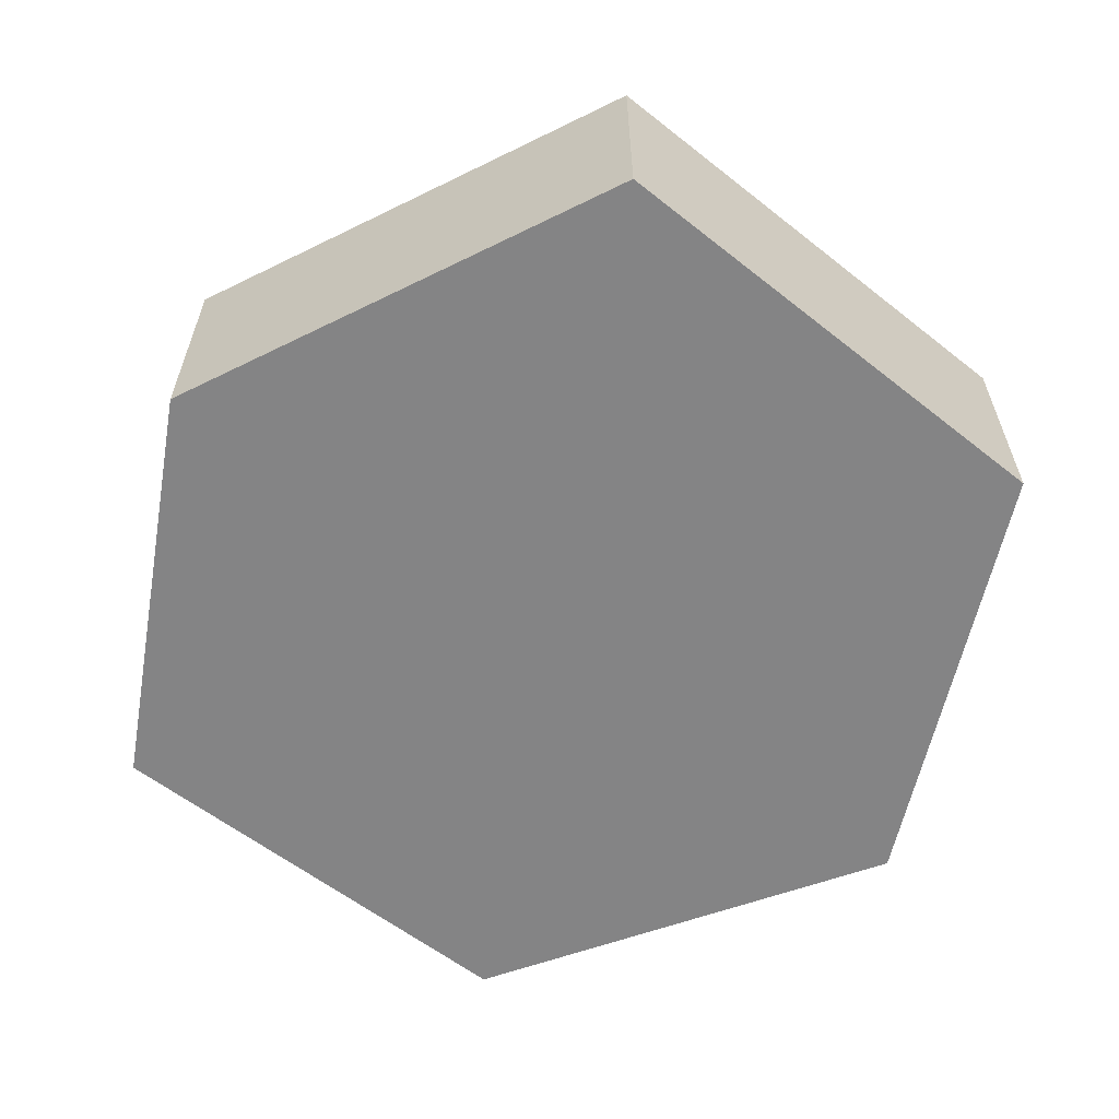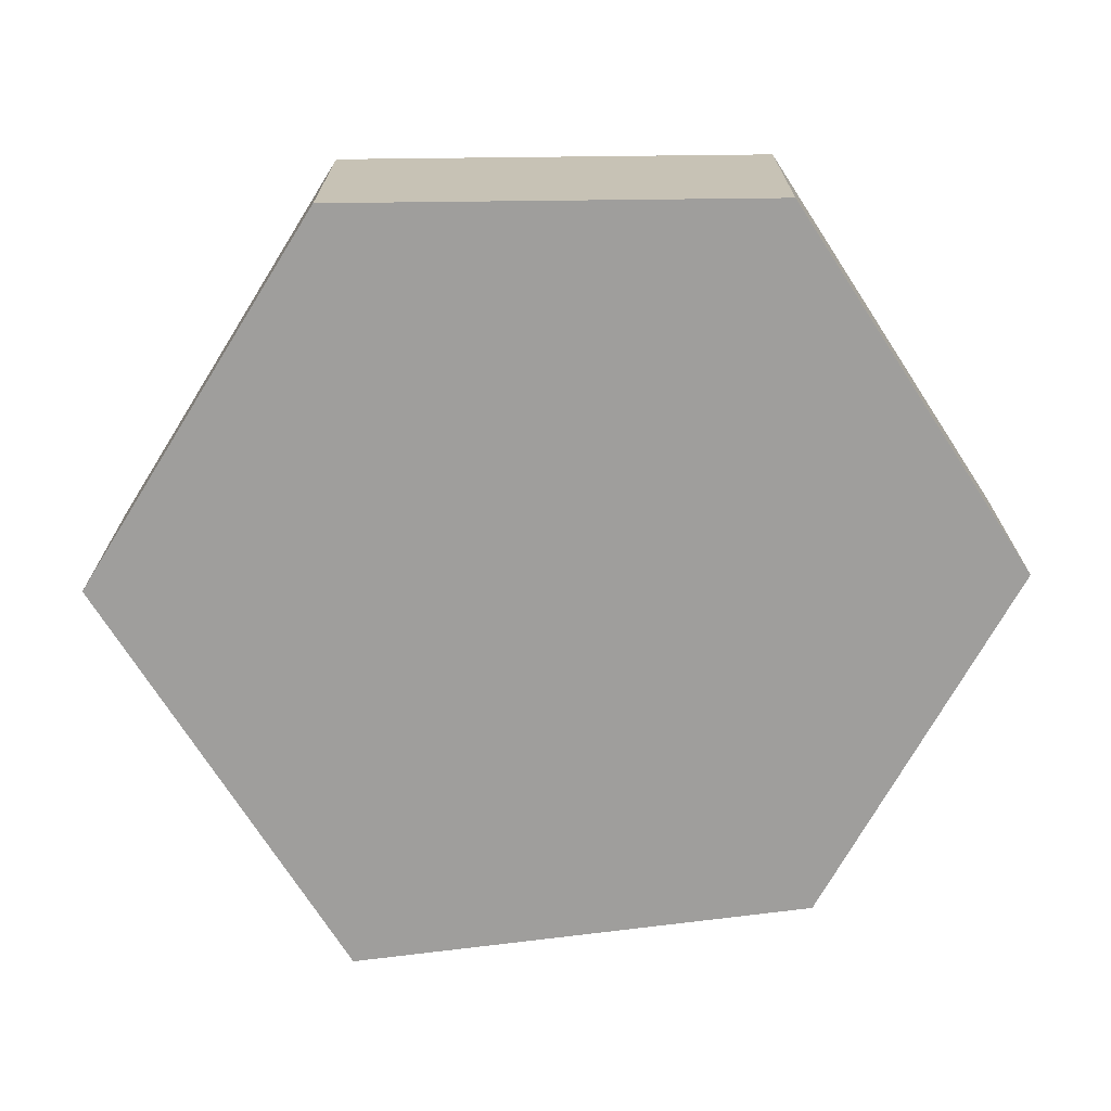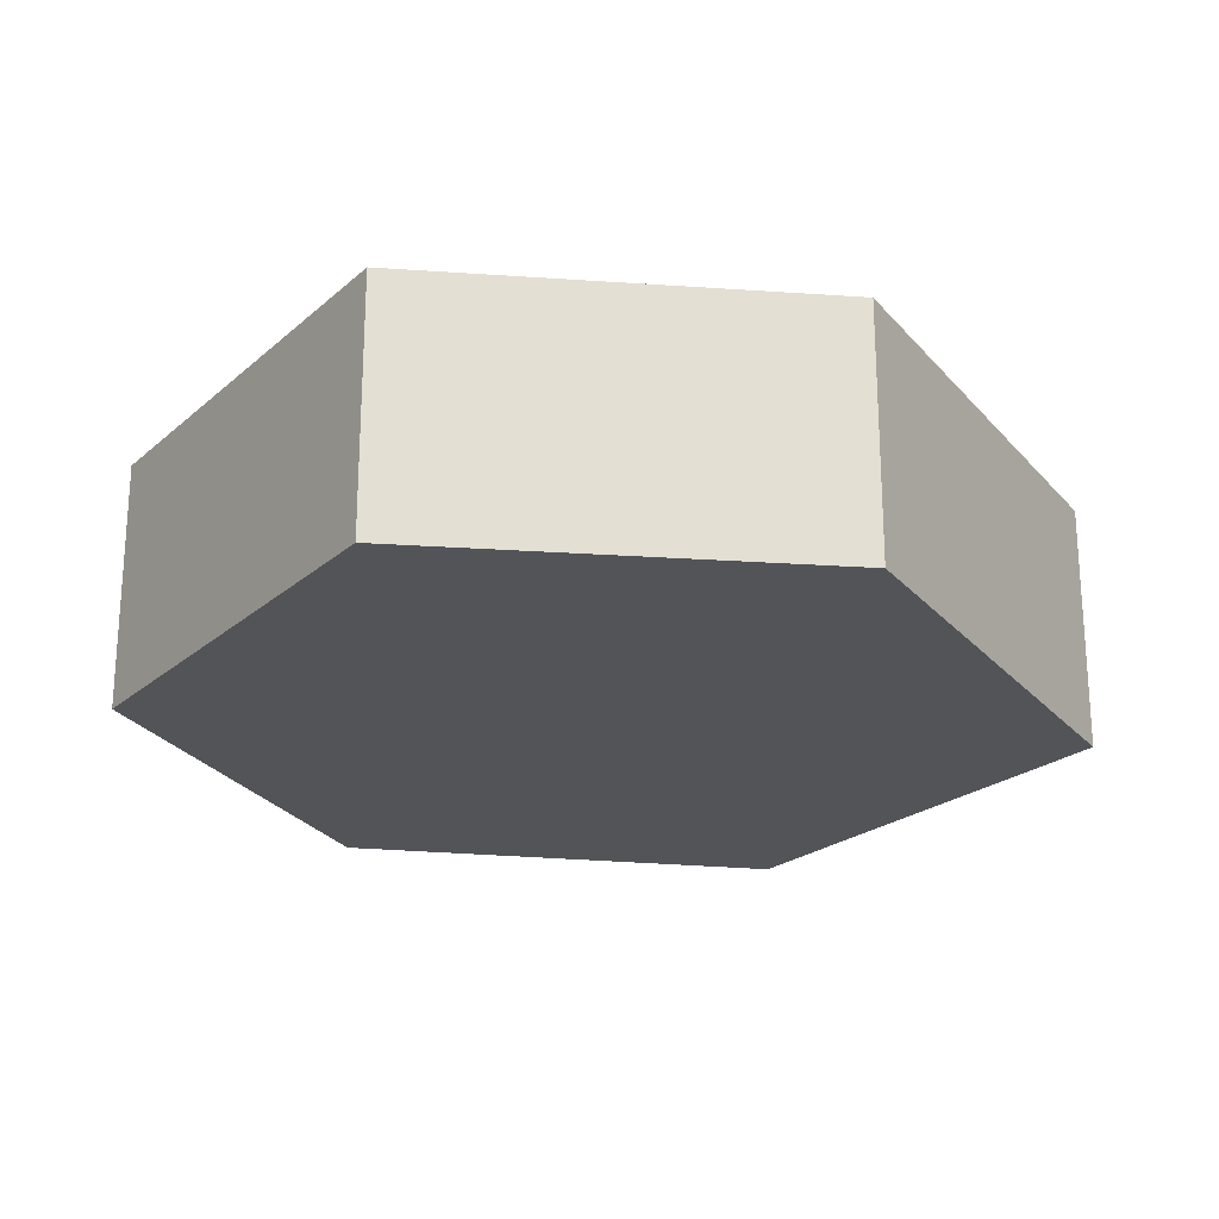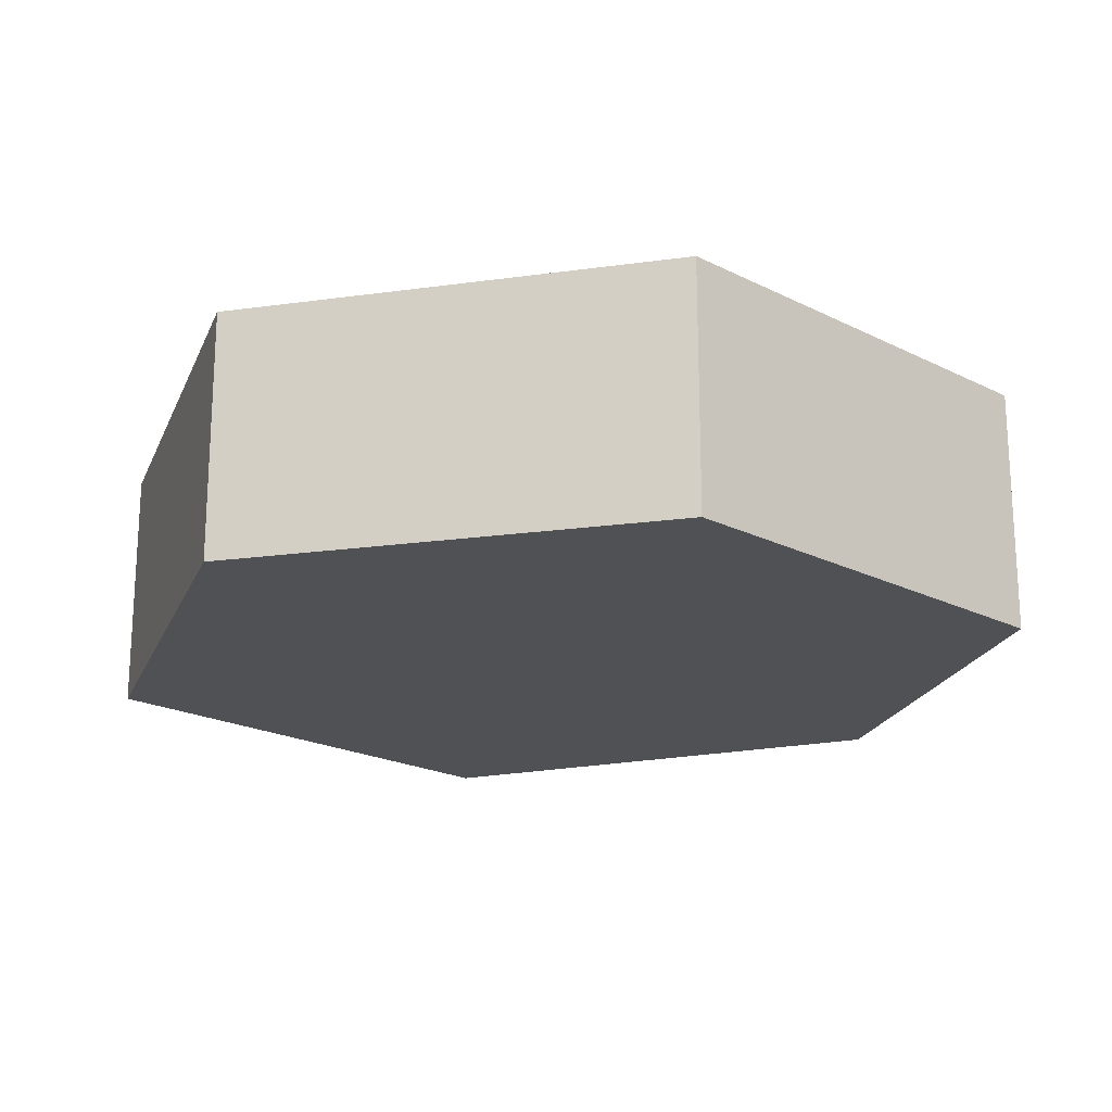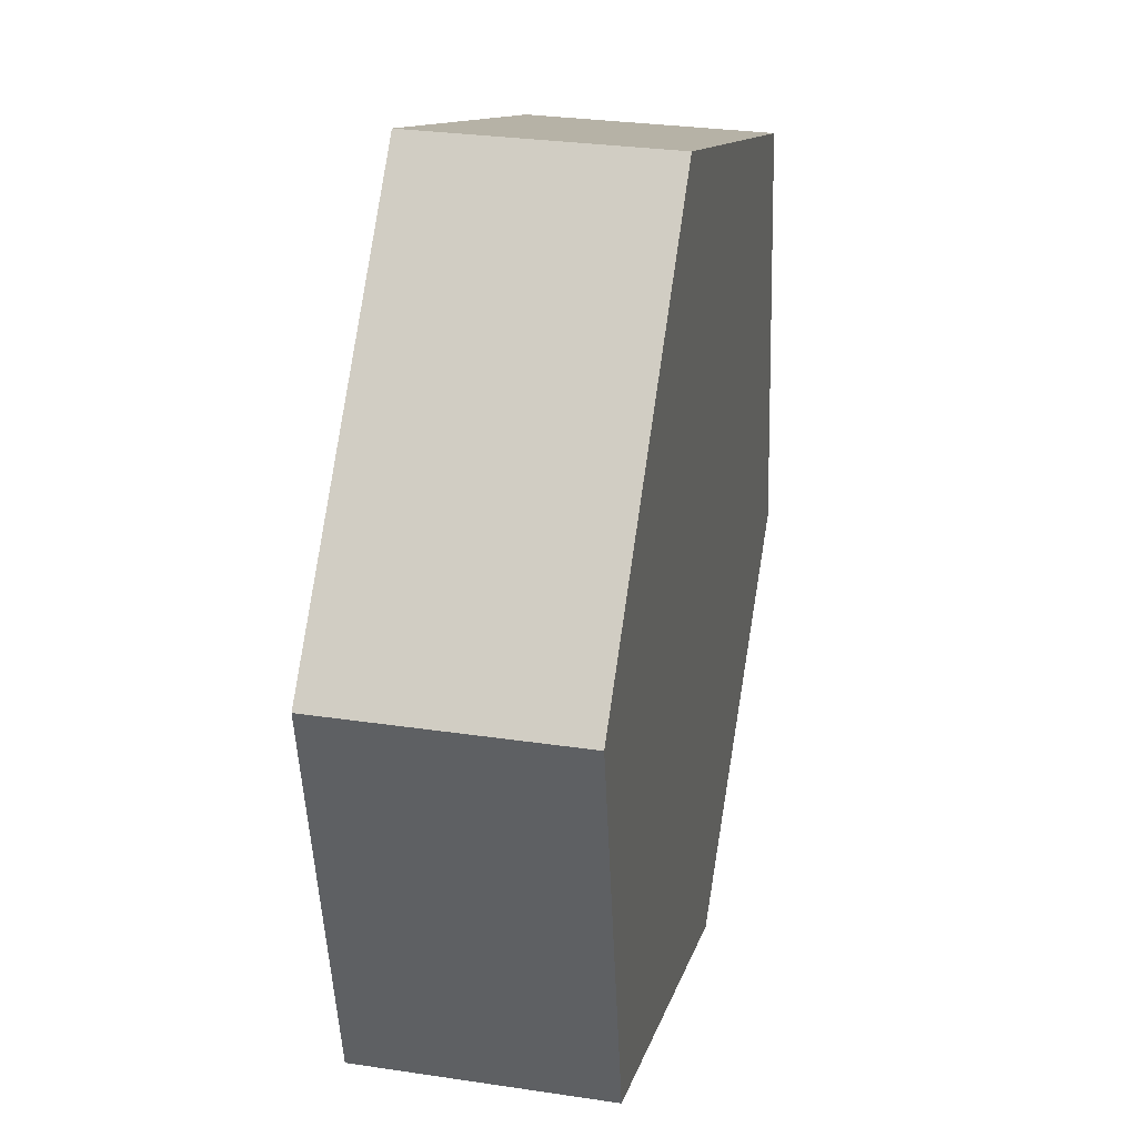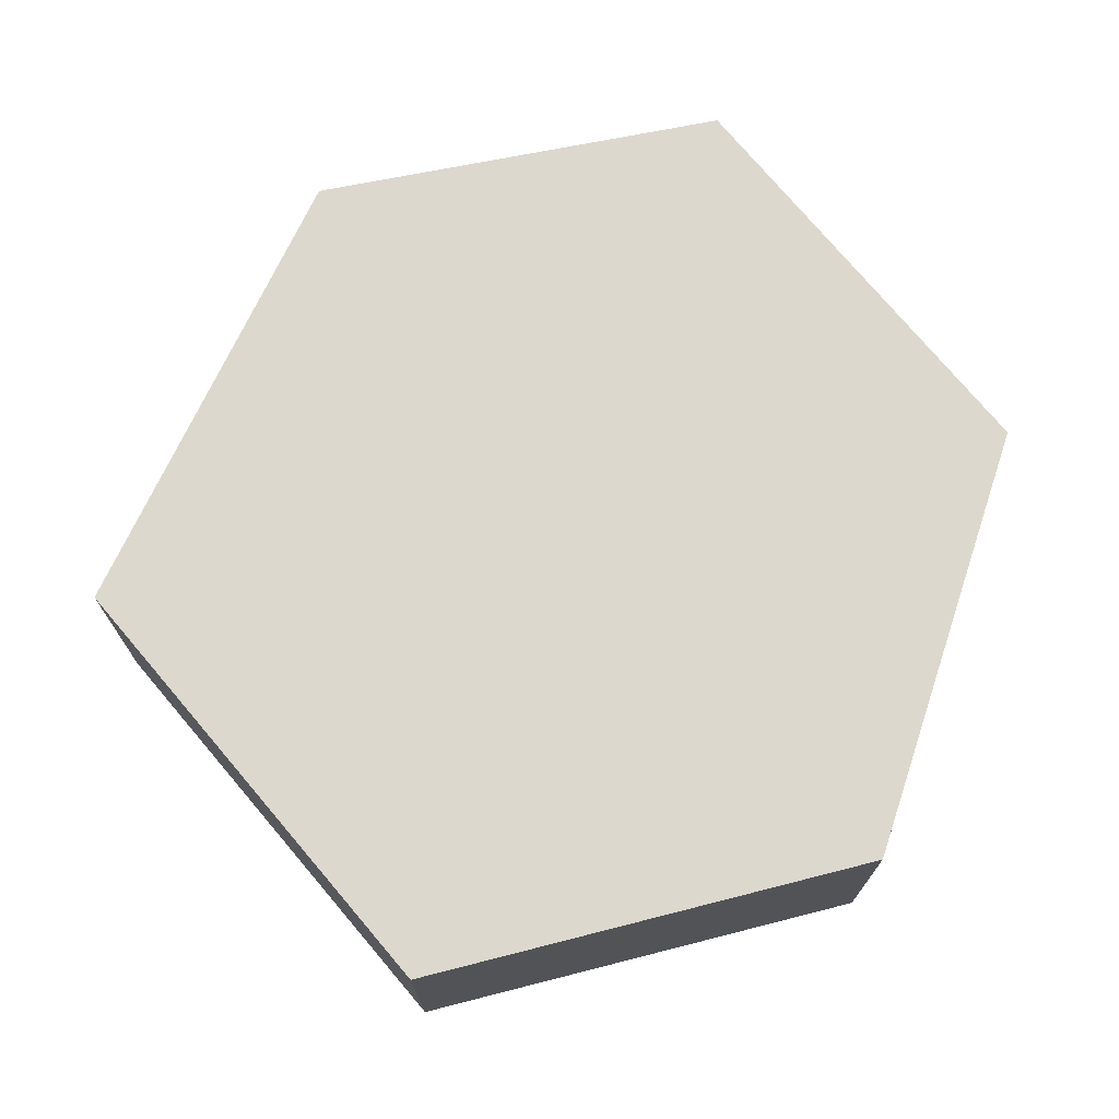
<metadata>
{"format":"obj","ext":"obj","renderer":"f3d","projection":"perspective","resolution":1024,"background":"white","views":[{"elev":-61.5,"azim":-21.3,"up":"+Y"},{"elev":-70.9,"azim":139.5,"up":"+Y"},{"elev":-22.8,"azim":-108.4,"up":"+Y"},{"elev":-19.8,"azim":153.3,"up":"+Y"},{"elev":29.0,"azim":-77.4,"up":"+Z"},{"elev":72.3,"azim":67.2,"up":"+Y"}]}
</metadata>
<code>
v  3.003 0.939 0.808
v  0 0.939 5.75e-17
v  1.235 0.939 1.369
v  0.323 0.939 -1.569
v  1.962 0.939 -2.049
v  3.261 0.939 -0.914
v  3.261 5.597e-17 -0.914
v  1.962 1.255e-16 -2.049
v  0.323 9.607e-17 -1.569
v  0 0 0
v  1.235 -8.383e-17 1.369
v  3.003 -4.948e-17 0.808
g defaultobject
f 1 2 3
f 2 1 4
f 4 1 5
f 5 1 6
f 7 5 6
f 5 7 8
f 8 4 5
f 4 8 9
f 9 2 4
f 2 9 10
f 10 3 2
f 3 10 11
f 11 1 3
f 1 11 12
f 12 6 1
f 6 12 7
f 8 10 9
f 10 8 7
f 10 7 11
f 11 7 12

</code>
